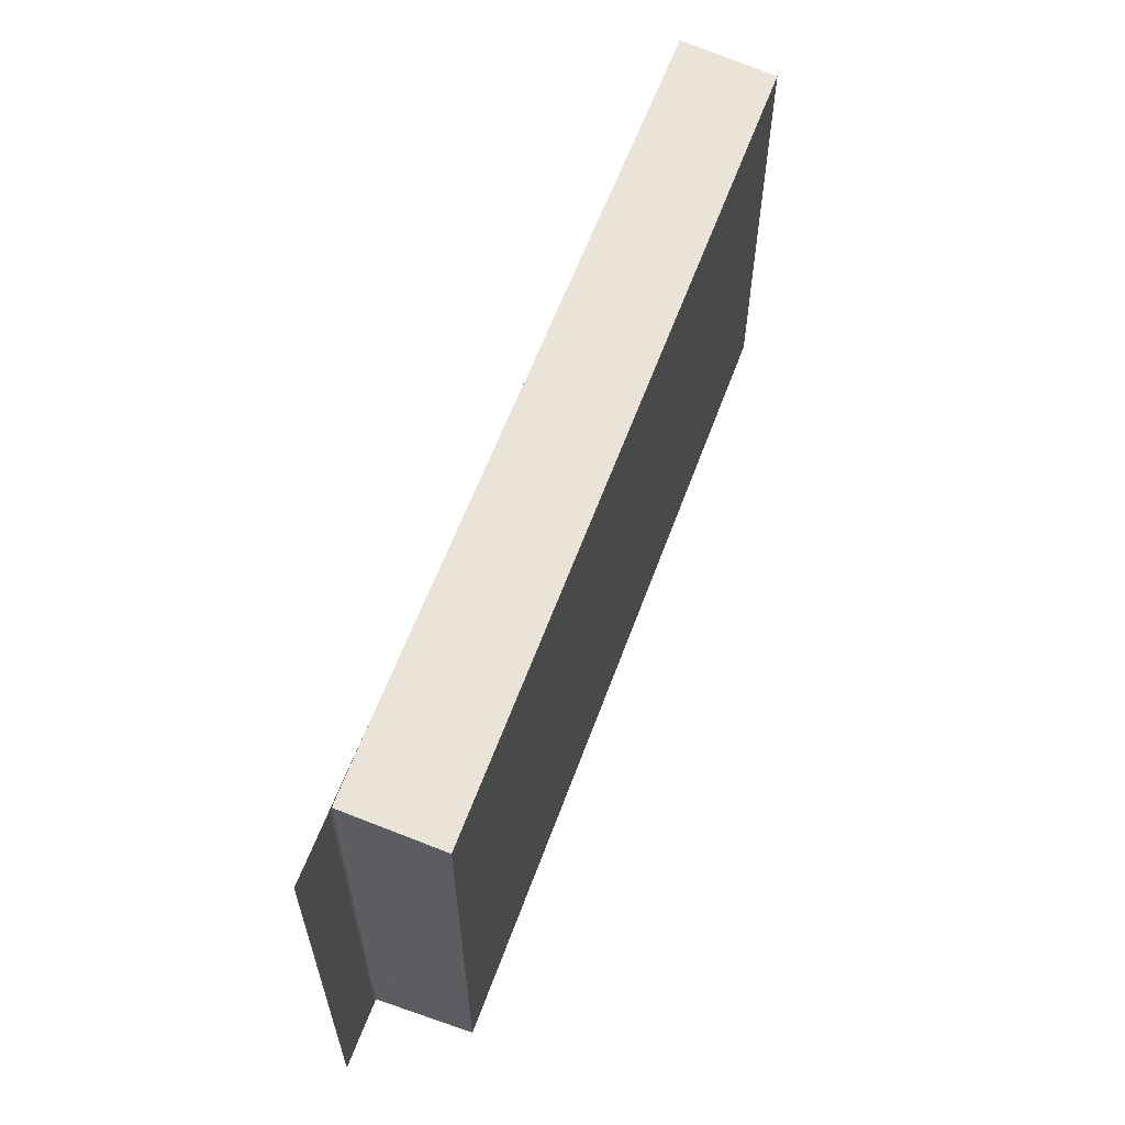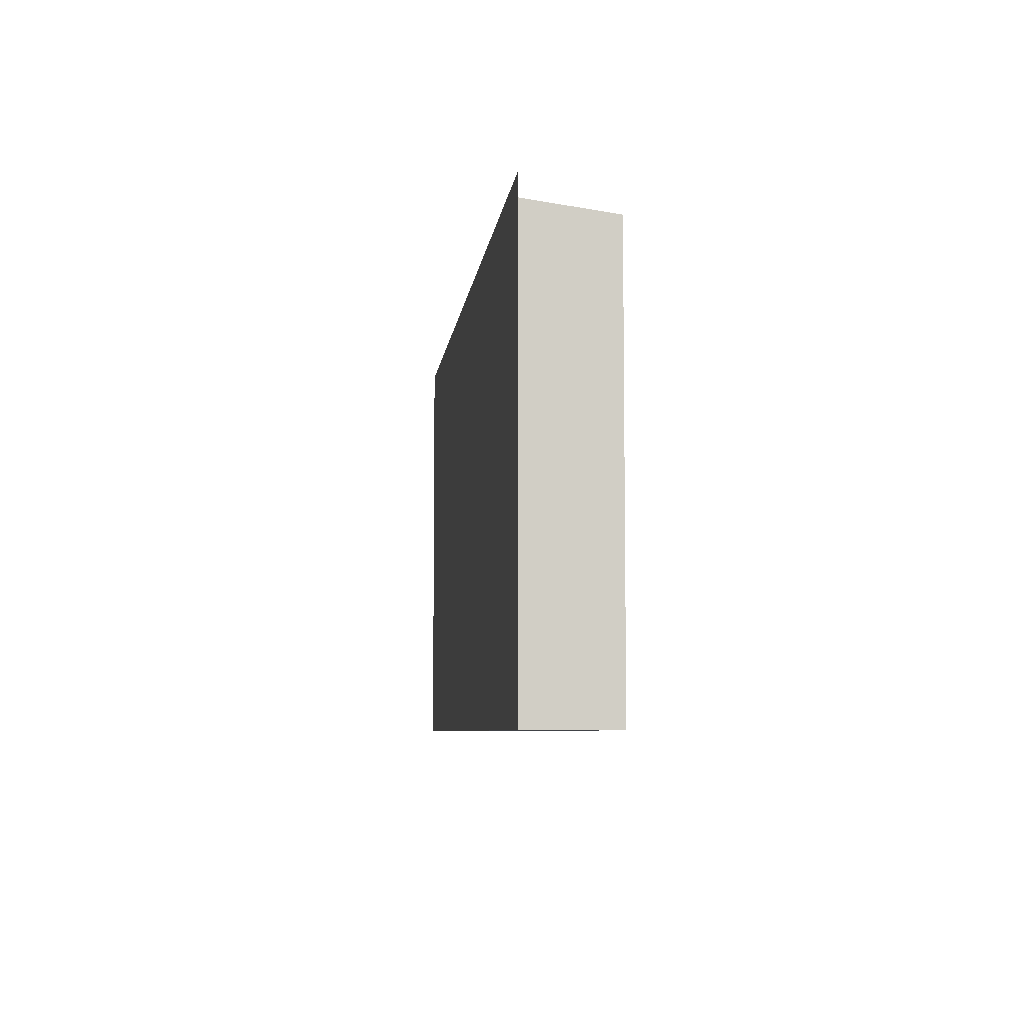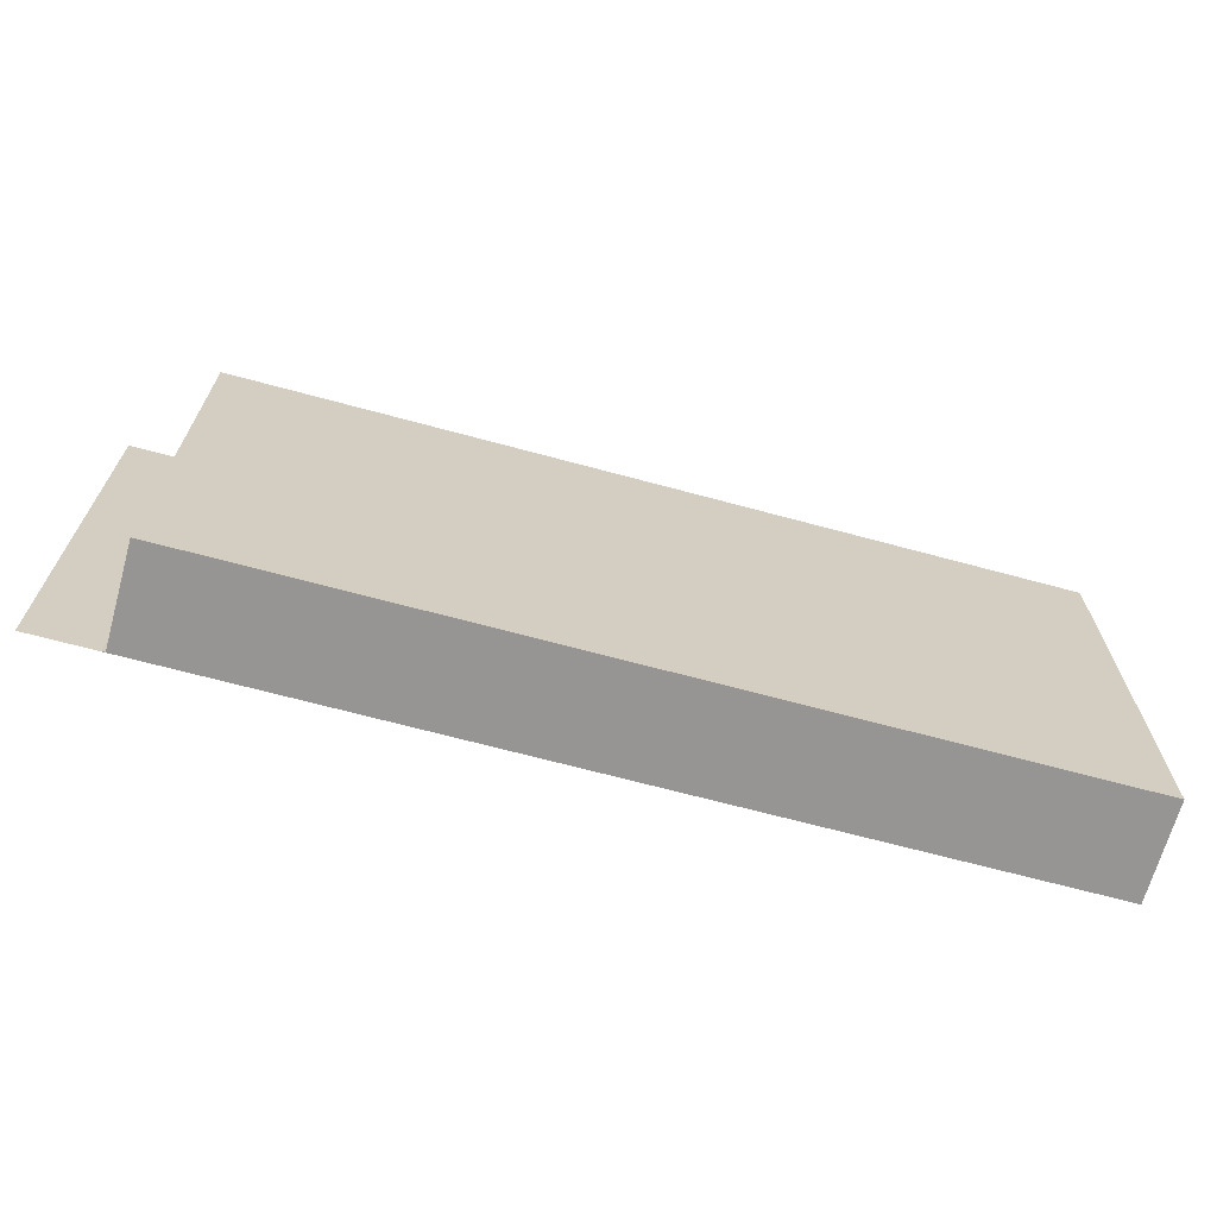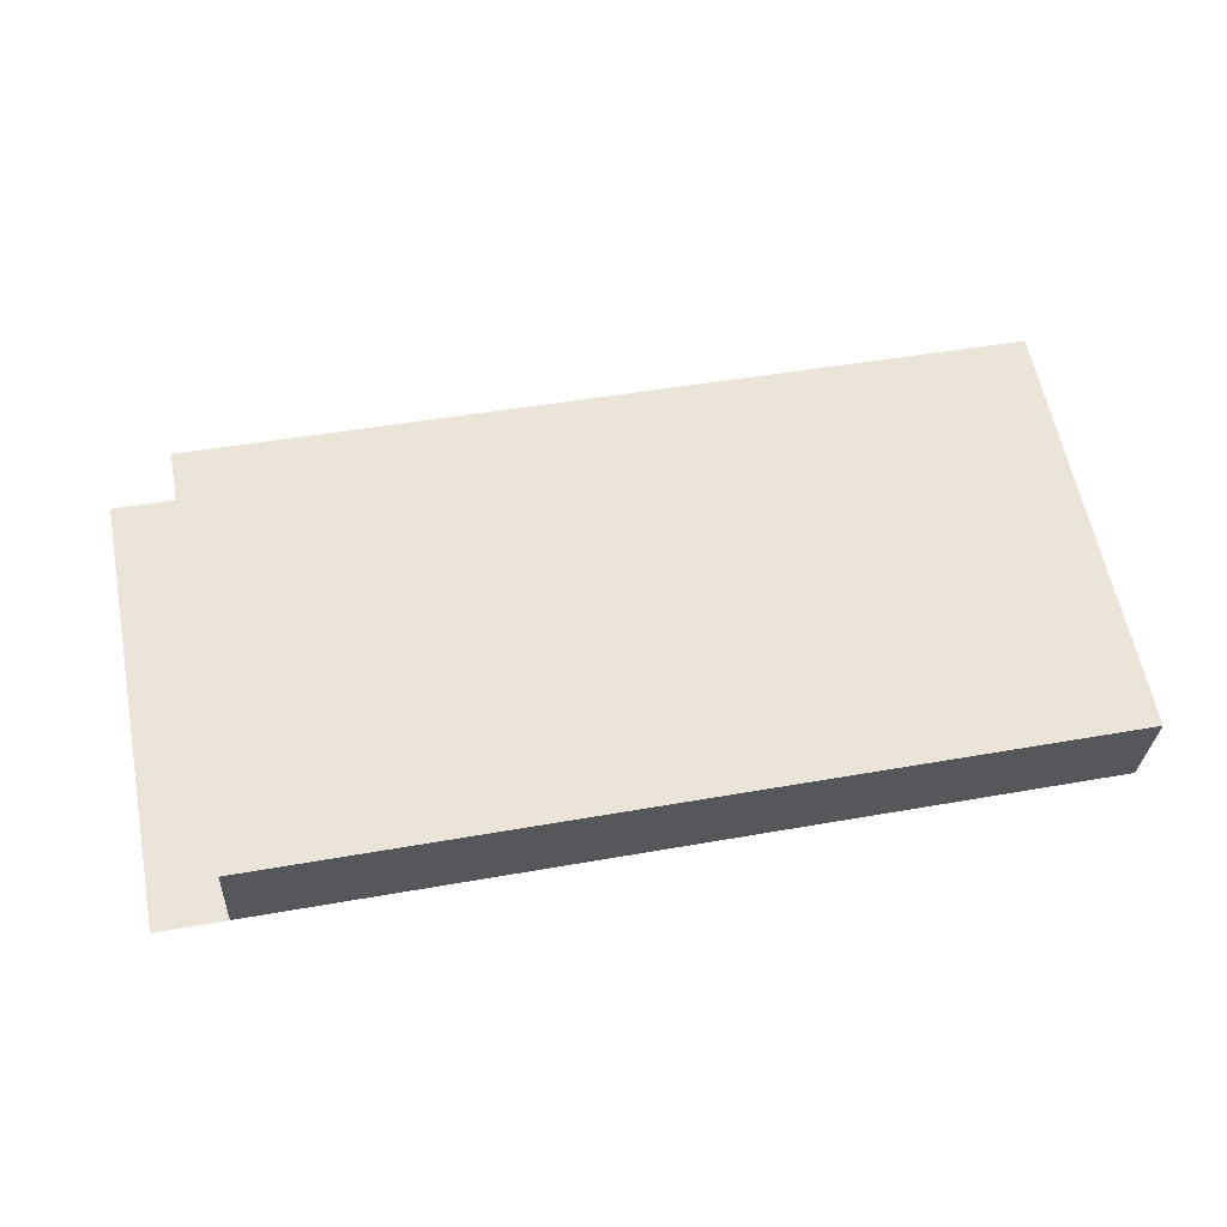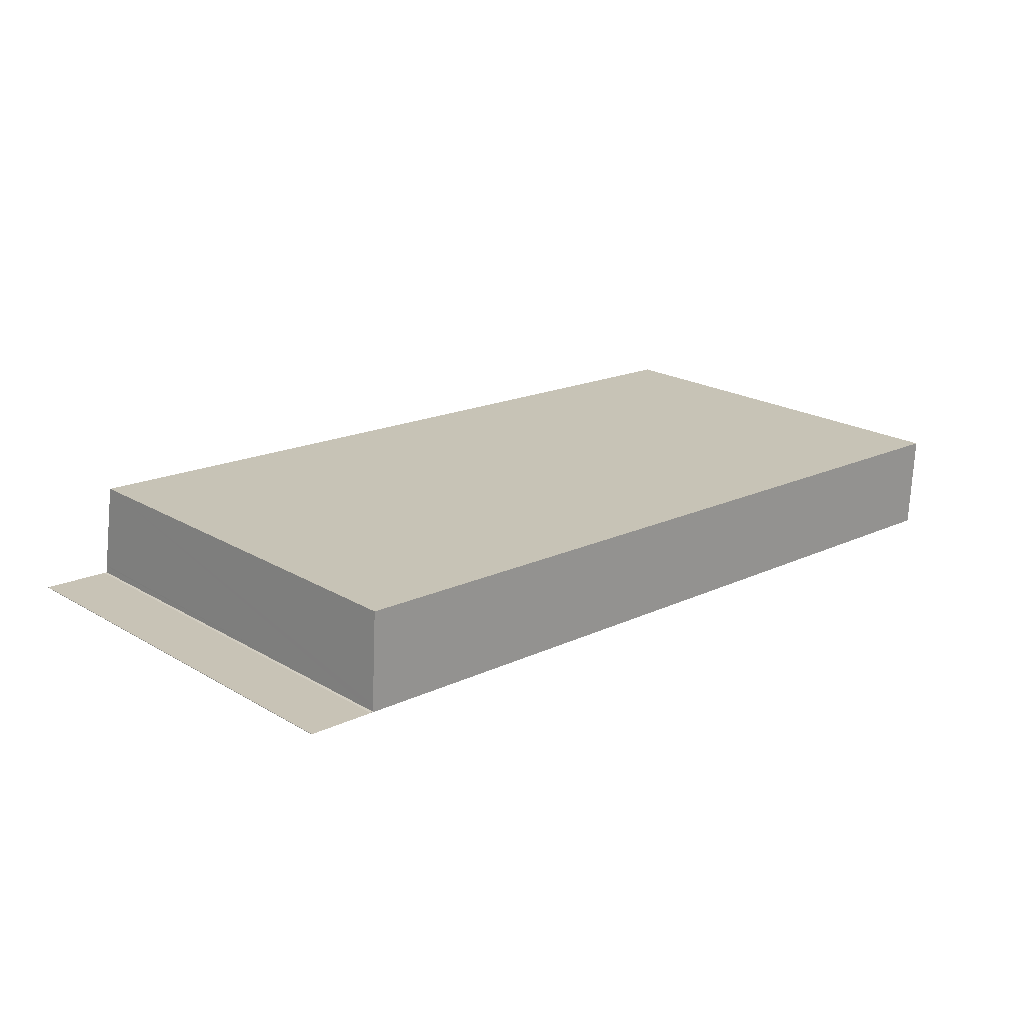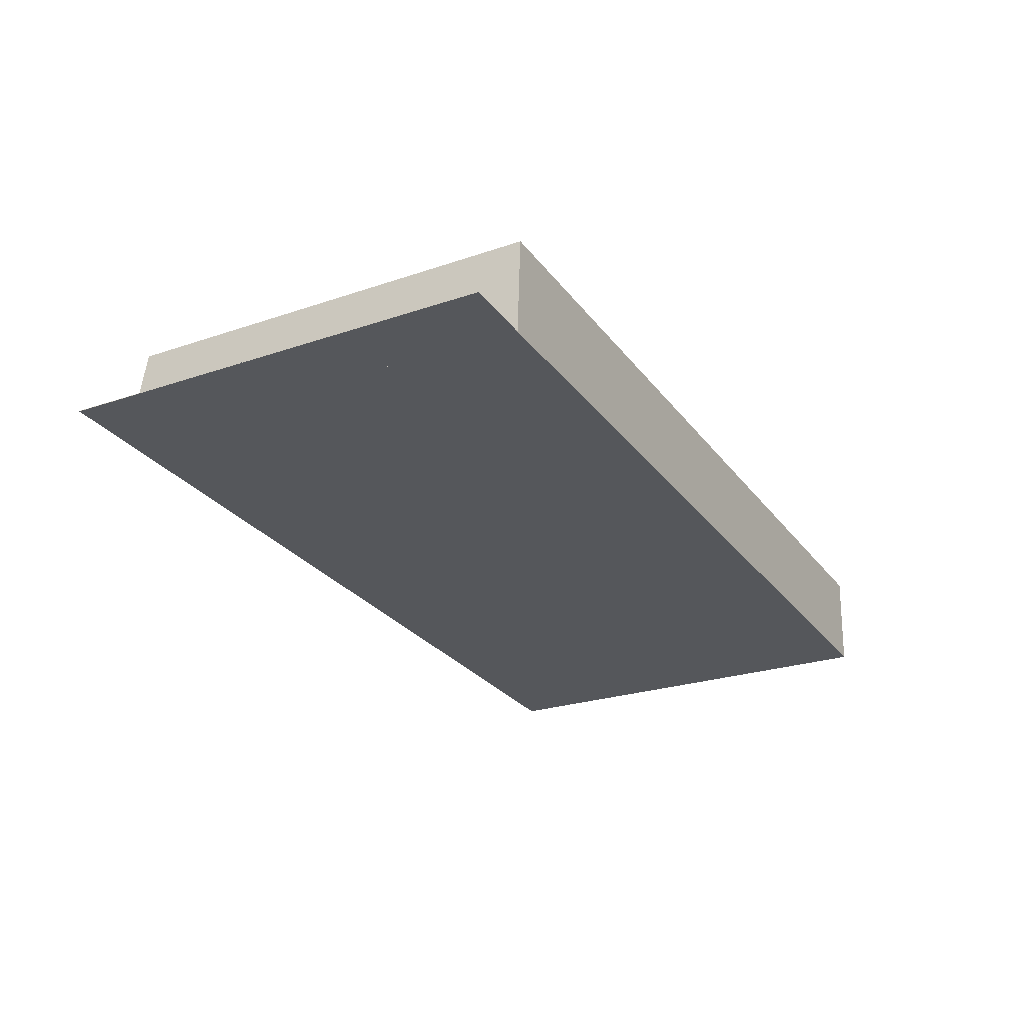
<metadata>
{"format":"obj","ext":"obj","renderer":"f3d","projection":"perspective","resolution":1024,"background":"white","views":[{"elev":59.7,"azim":-67.2,"up":"+Y"},{"elev":-6.5,"azim":-93.7,"up":"+Y"},{"elev":-67.6,"azim":-12.4,"up":"+Y"},{"elev":60.7,"azim":-11.1,"up":"+Z"},{"elev":21.0,"azim":-43.8,"up":"+Z"},{"elev":-24.5,"azim":-60.7,"up":"+Z"}]}
</metadata>
<code>
v  2.062 13.22 -0.082
v  5.548 13.22 -0.269
v  4.042 13.22 -0.196
v  2.073 13.19 0.12
v  26.95 13.22 -1.308
v  27.09 12.84 1.585
v  2.075 13.18 0.165
v  2.227 12.83 2.794
v  27.09 -9.705e-17 1.585
v  2.227 -1.711e-16 2.794
v  1.968 5.817e-18 -0.095
v  1.968 13.22 -0.095
v  2.062 5.021e-18 -0.082
v  26.95 8.009e-17 -1.308
v  5.548 1.647e-17 -0.269
v  4.042 1.2e-17 -0.196
v  2.073 -7.348e-18 0.12
v  2.075 -1.01e-17 0.165
v  0 0 0
v  0.001 13.22 0.014
v  0 13.22 8.095e-16
v  0.001 -8.573e-19 0.014
v  1.969 13.22 -0.078
v  1.969 4.776e-18 -0.078
g defaultobject
f 1 2 3
f 2 1 4
f 2 4 5
f 5 4 6
f 6 4 7
f 6 7 8
f 8 9 6
f 9 8 10
f 11 1 12
f 1 11 13
f 6 14 5
f 14 6 9
f 14 2 5
f 2 14 15
f 2 15 3
f 3 15 12
f 12 15 11
f 11 15 16
f 13 4 1
f 4 13 7
f 7 13 8
f 8 13 17
f 8 17 10
f 10 17 18
f 16 13 11
f 13 16 17
f 17 16 18
f 18 16 10
f 10 16 9
f 9 16 15
f 9 15 14
f 19 20 21
f 20 19 22
f 22 23 20
f 23 22 24
f 23 11 12
f 11 23 24
f 12 19 21
f 19 12 11

</code>
